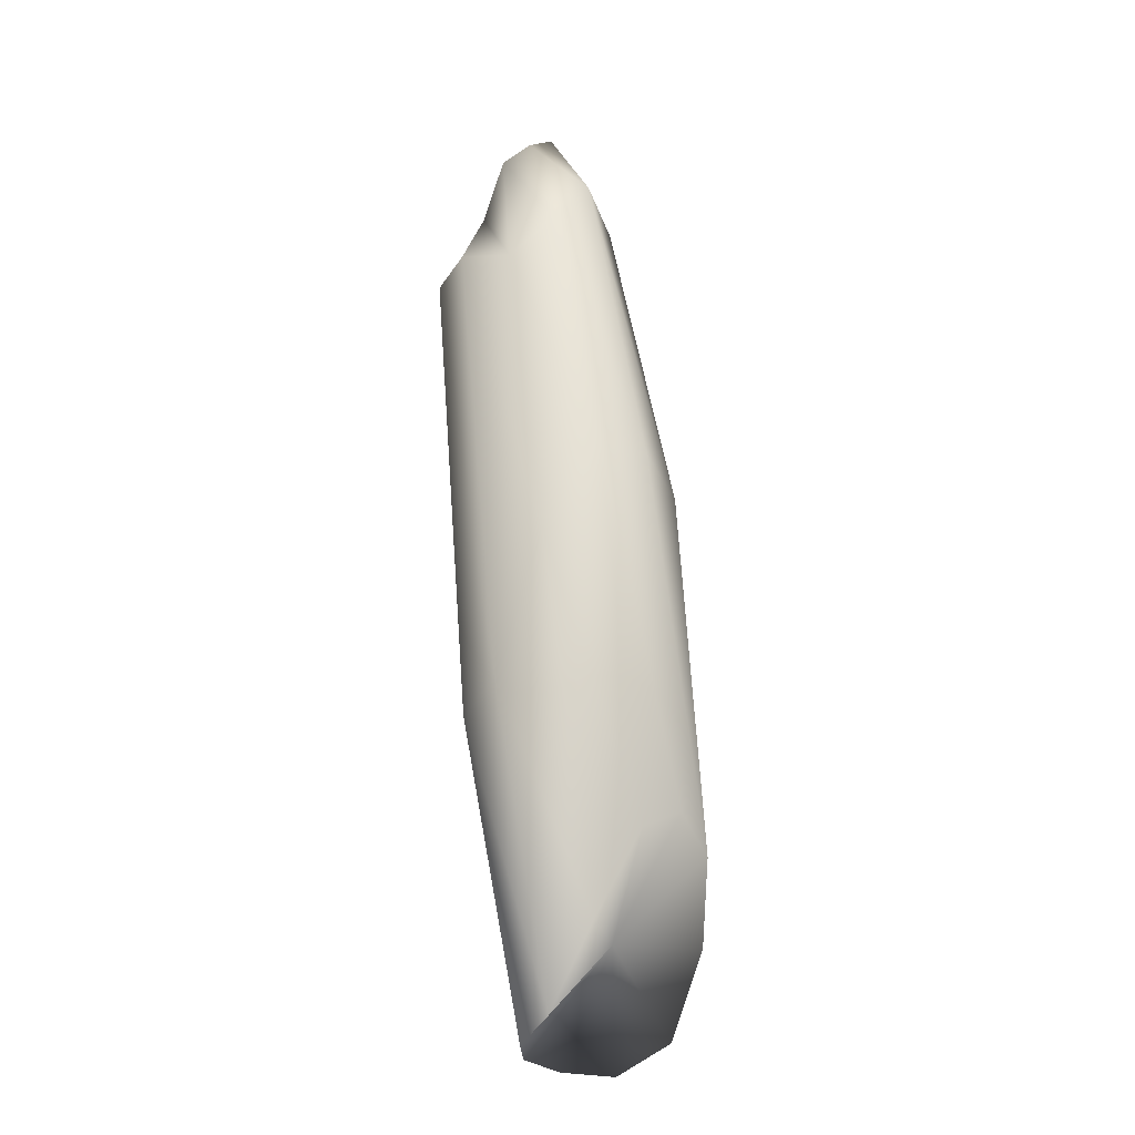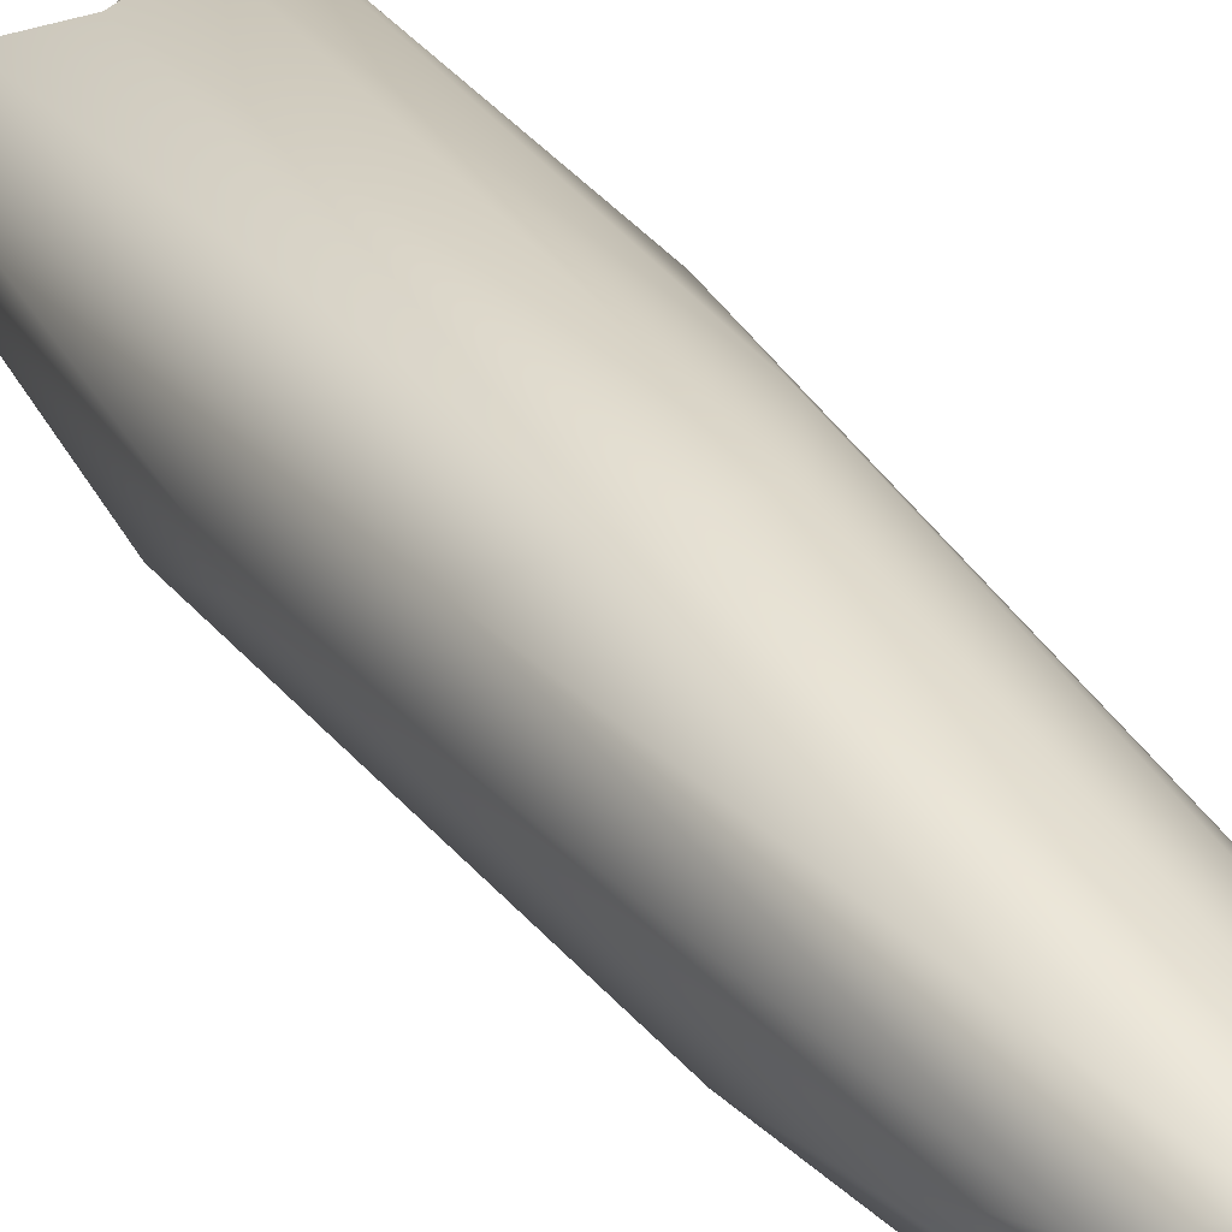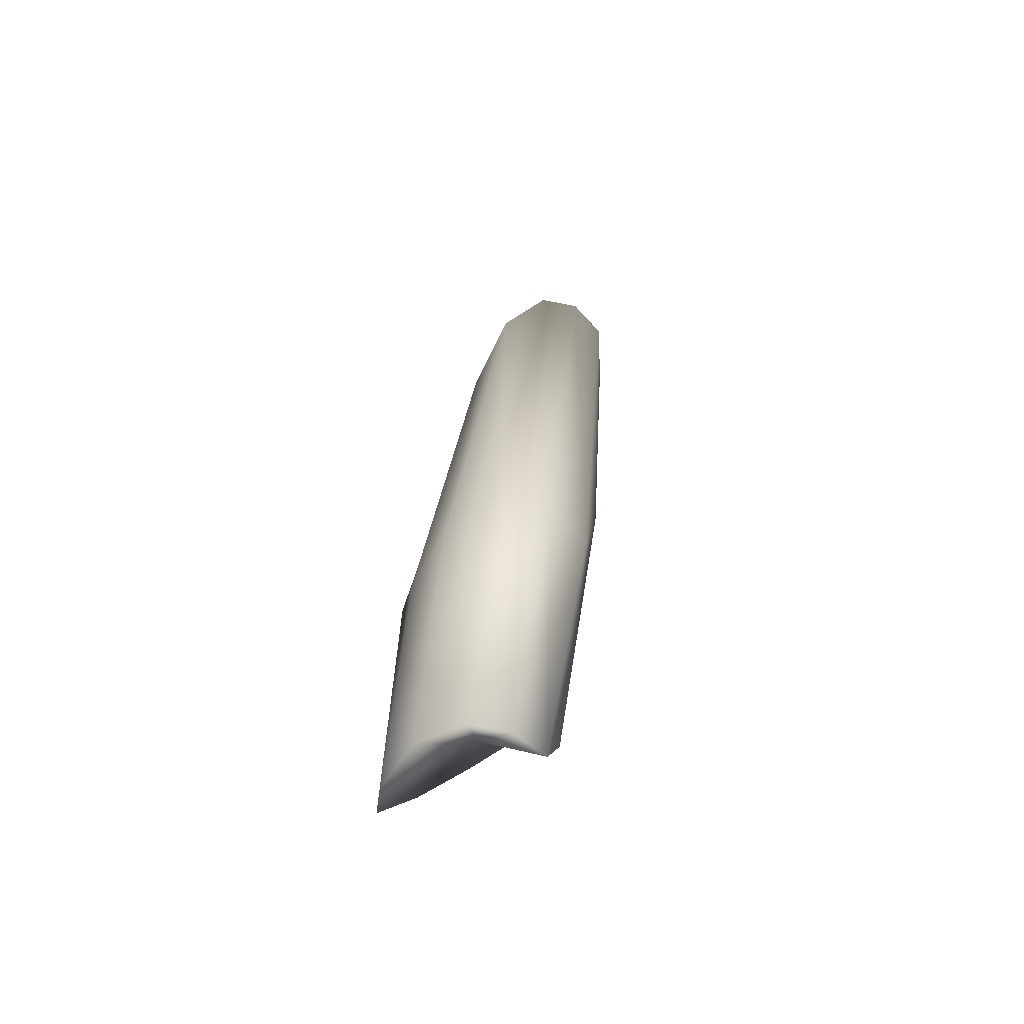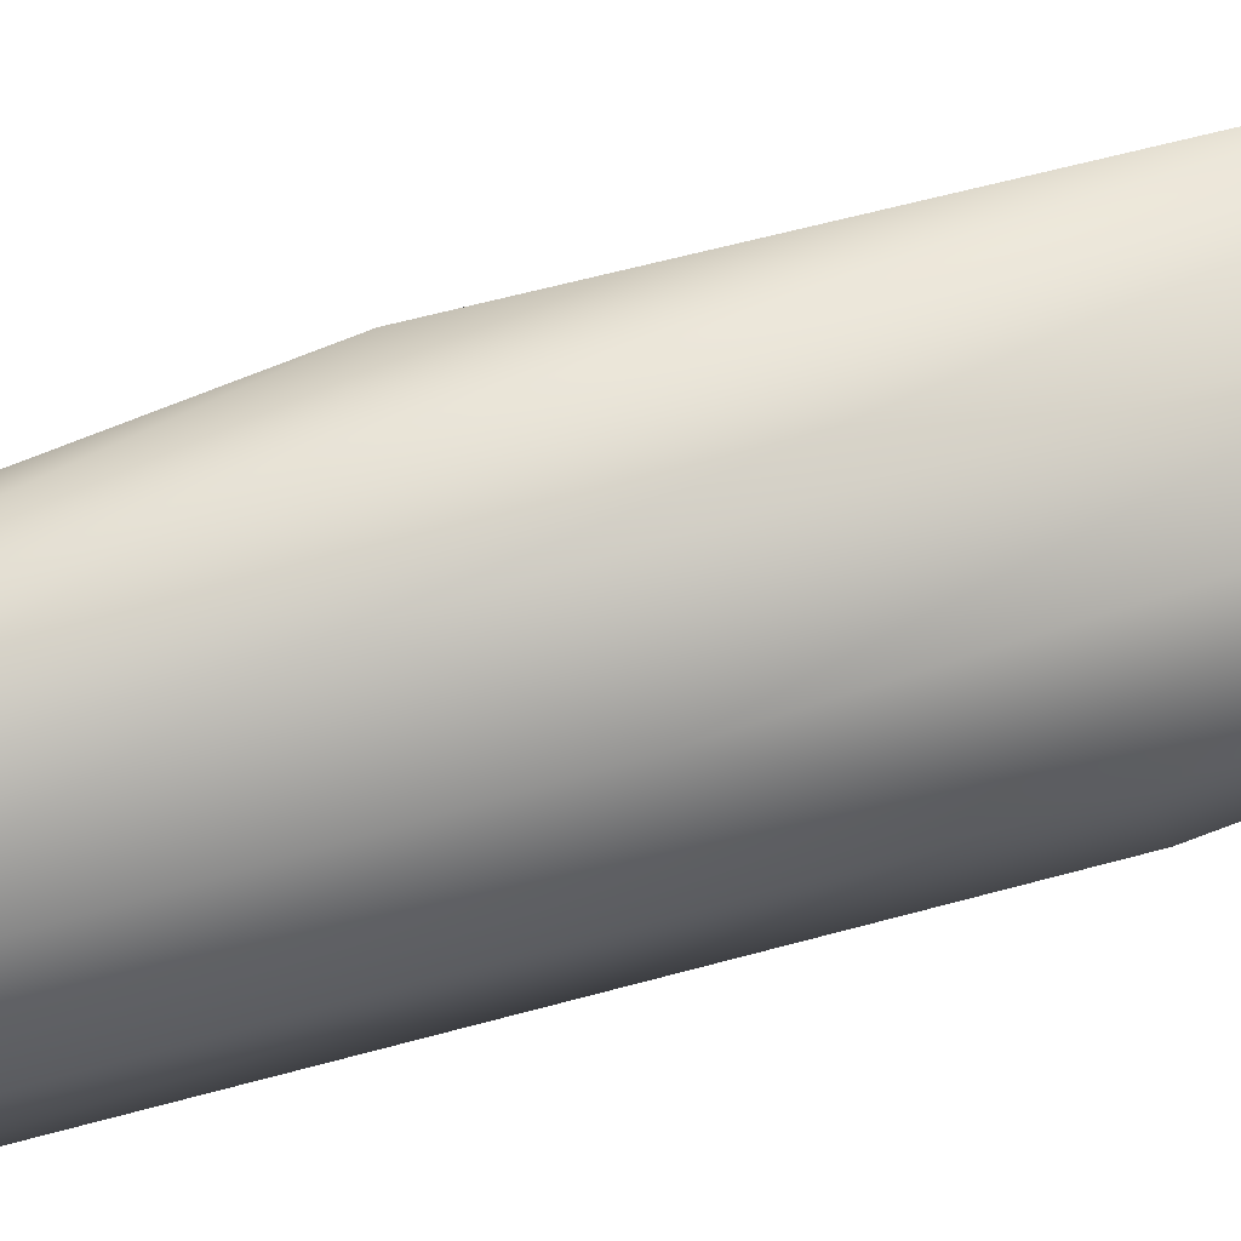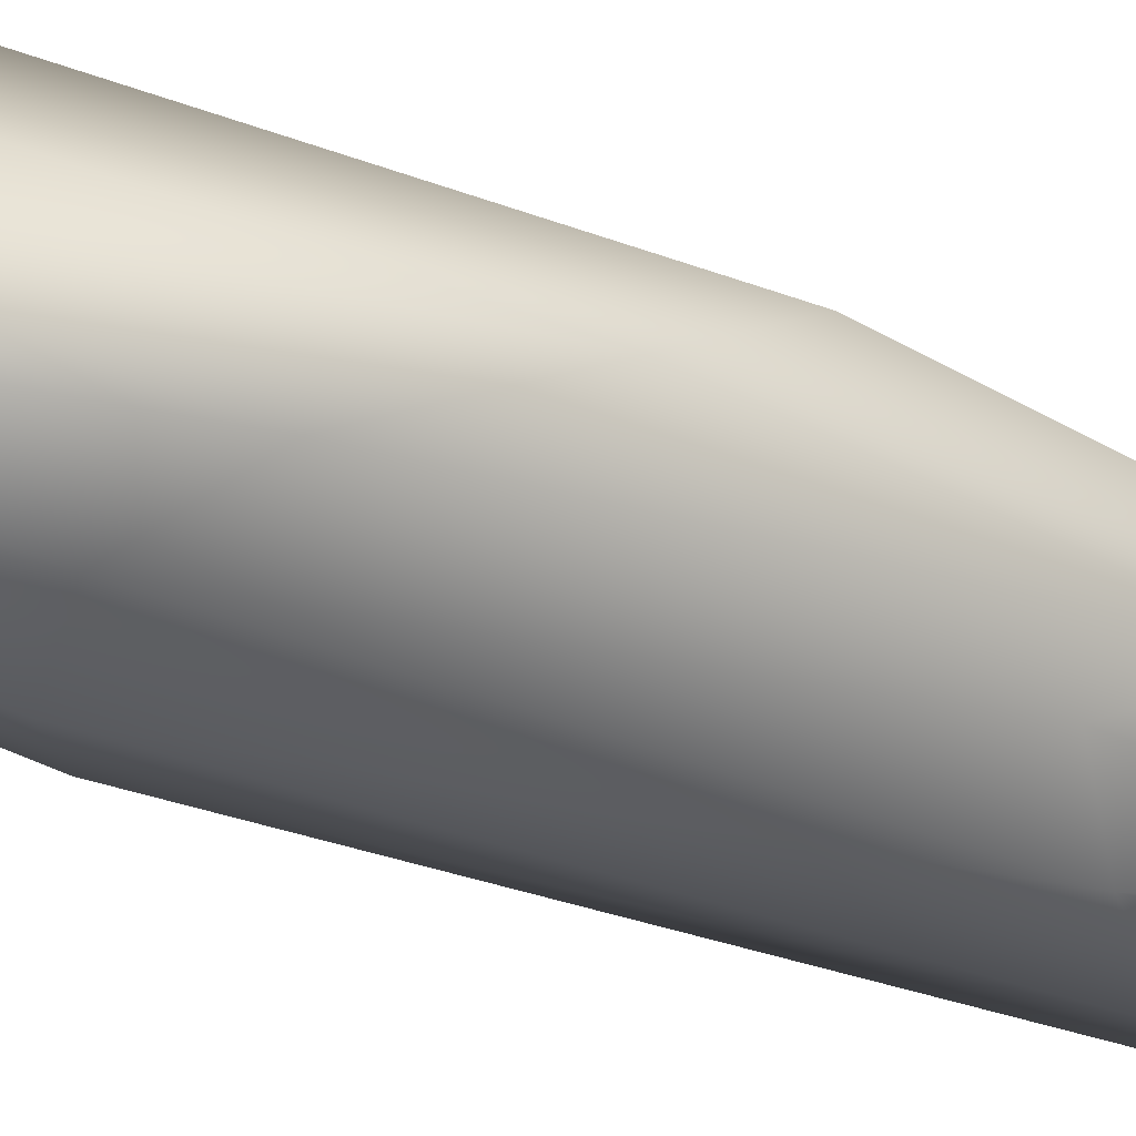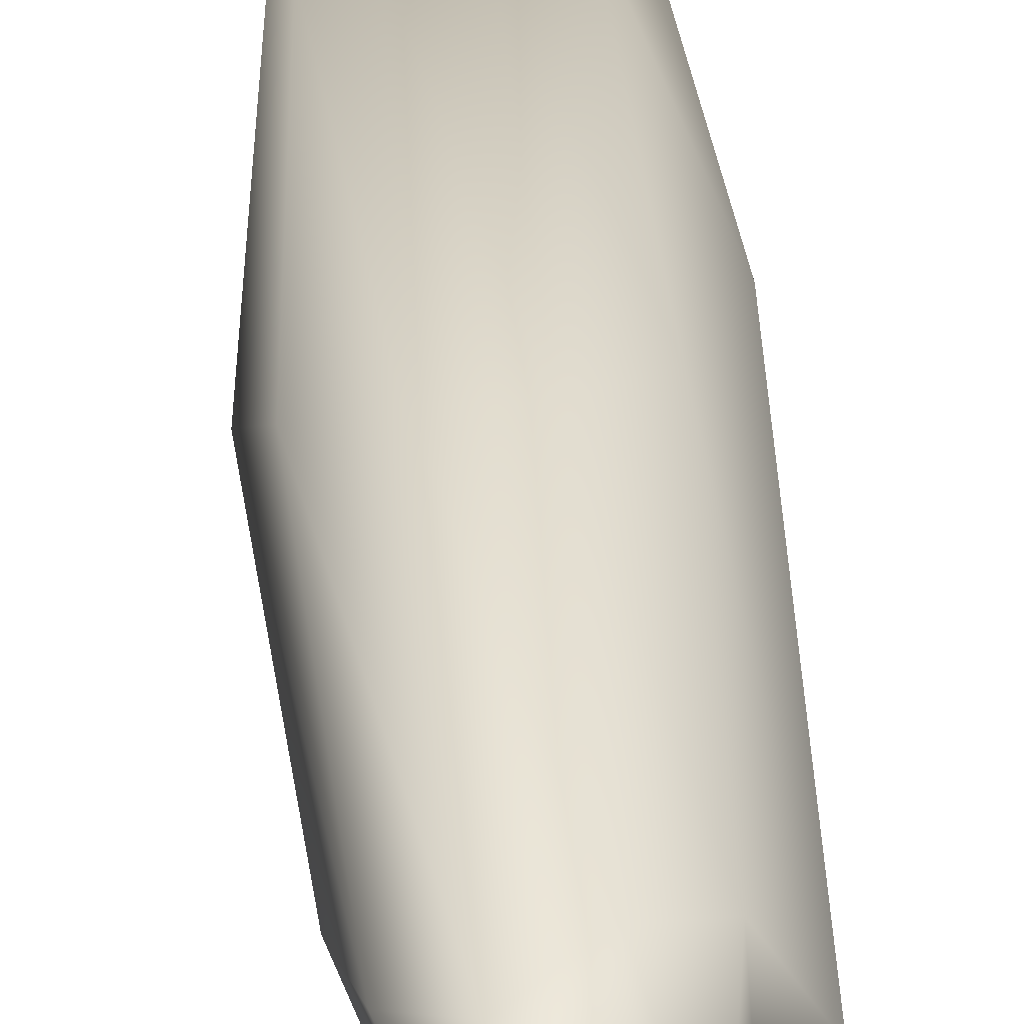
<metadata>
{"format":"obj","ext":"obj","renderer":"f3d","projection":"perspective","resolution":1024,"background":"white","views":[{"elev":-27.0,"azim":-28.4,"up":"+Y"},{"elev":37.6,"azim":157.4,"up":"+Z"},{"elev":-61.0,"azim":-138.0,"up":"+Y"},{"elev":72.3,"azim":-99.6,"up":"+Z"},{"elev":-31.1,"azim":63.4,"up":"+Z"},{"elev":33.9,"azim":-175.9,"up":"+Z"}]}
</metadata>
<code>
g M_playsurface12
v -581.9 460.7 -8593
v -616.3 428.7 -8587
v -608.6 479 -8567
v -581.9 460.7 -8593
v -589.4 496.9 -8555
v -581.9 460.7 -8593
v -568.6 509.2 -8555
v -581.9 460.7 -8593
v -551 494.9 -8566
v -581.9 460.7 -8593
v -542.3 466.8 -8587
v -581.9 460.7 -8593
v -550.4 469.5 -8611
v -581.9 460.7 -8593
v -564.8 439.3 -8628
v -581.9 460.7 -8593
v -580.9 381.3 -8633
v -581.9 460.7 -8593
v -601.1 377.2 -8626
v -581.9 460.7 -8593
v -612.9 388.1 -8609
v -581.9 460.7 -8593
v -616.3 428.7 -8587
v -609.1 371.7 -8551
v -637 381.2 -8584
v -578.6 407.2 -8527
v -546.8 447.6 -8527
v -515 421.4 -8547
v -494.3 344.3 -8585
v -494.8 262.9 -8627
v -535.1 296.3 -8653
v -582.7 347.5 -8664
v -621.6 367.7 -8651
v -639.3 373.1 -8623
v -637 381.2 -8584
v -581.8 117.5 -8542
v -600.4 1.752 -8582
v -547.6 188.3 -8511
v -503.4 189.9 -8512
v -464.3 169.7 -8534
v -441.1 98.69 -8583
v -442 0.583 -8636
v -483.9 -41.55 -8666
v -534.3 -34.23 -8681
v -582.6 -3.171 -8666
v -602.6 -11.62 -8631
v -600.4 1.752 -8582
v -534.7 -186.3 -8547
v -552.3 -249.8 -8583
v -505.8 -118 -8525
v -470.7 -100.2 -8527
v -438 -125.1 -8545
v -420.7 -183.4 -8583
v -424.2 -246.1 -8626
v -457.3 -269.7 -8653
v -499.4 -268.5 -8664
v -537 -265.8 -8651
v -554.7 -263.4 -8623
v -552.3 -249.8 -8583
v -493.9 -188 -8592
v -493.9 -188 -8592
v -493.9 -188 -8592
v -493.9 -188 -8592
v -493.9 -188 -8592
v -493.9 -188 -8592
v -493.9 -188 -8592
v -493.9 -188 -8592
v -499.4 -268.5 -8664
v -457.3 -269.7 -8653
v -493.9 -188 -8592
v -493.9 -188 -8592
v -554.7 -263.4 -8623
v -537 -265.8 -8651
v -493.9 -188 -8592
f 67 68 69
f 48 37 49
f 37 48 36
f 50 36 48
f 36 50 38
f 51 38 50
f 38 51 39
f 52 39 51
f 39 52 40
f 53 40 52
f 40 53 41
f 54 41 53
f 41 54 42
f 55 42 54
f 42 55 43
f 56 43 55
f 43 56 44
f 57 44 56
f 44 57 45
f 61 50 48
f 62 51 50
f 63 52 51
f 64 53 52
f 65 54 53
f 66 55 54
f 70 57 56
f 60 48 49
f 58 45 57
f 45 58 46
f 59 46 58
f 46 59 47
f 74 59 58
f 34 47 35
f 47 34 46
f 33 46 34
f 46 33 45
f 32 45 33
f 45 32 44
f 31 44 32
f 44 31 43
f 30 43 31
f 43 30 42
f 29 42 30
f 42 29 41
f 28 41 29
f 41 28 40
f 27 40 28
f 40 27 39
f 26 39 27
f 39 26 38
f 21 35 23
f 35 21 34
f 19 34 21
f 34 19 33
f 17 33 19
f 33 17 32
f 15 32 17
f 32 15 31
f 13 31 15
f 31 13 30
f 11 30 13
f 30 11 29
f 9 29 11
f 29 9 28
f 7 28 9
f 28 7 27
f 5 27 7
f 27 5 26
f 10 9 11
f 8 7 9
f 12 11 13
f 14 13 15
f 16 15 17
f 6 5 7
f 18 17 19
f 20 19 21
f 22 21 23
f 4 3 5
f 3 26 5
f 26 3 24
f 2 24 3
f 24 2 25
f 1 2 3
f 24 38 26
f 38 24 36
f 25 36 24
f 36 25 37
f 71 72 73

</code>
